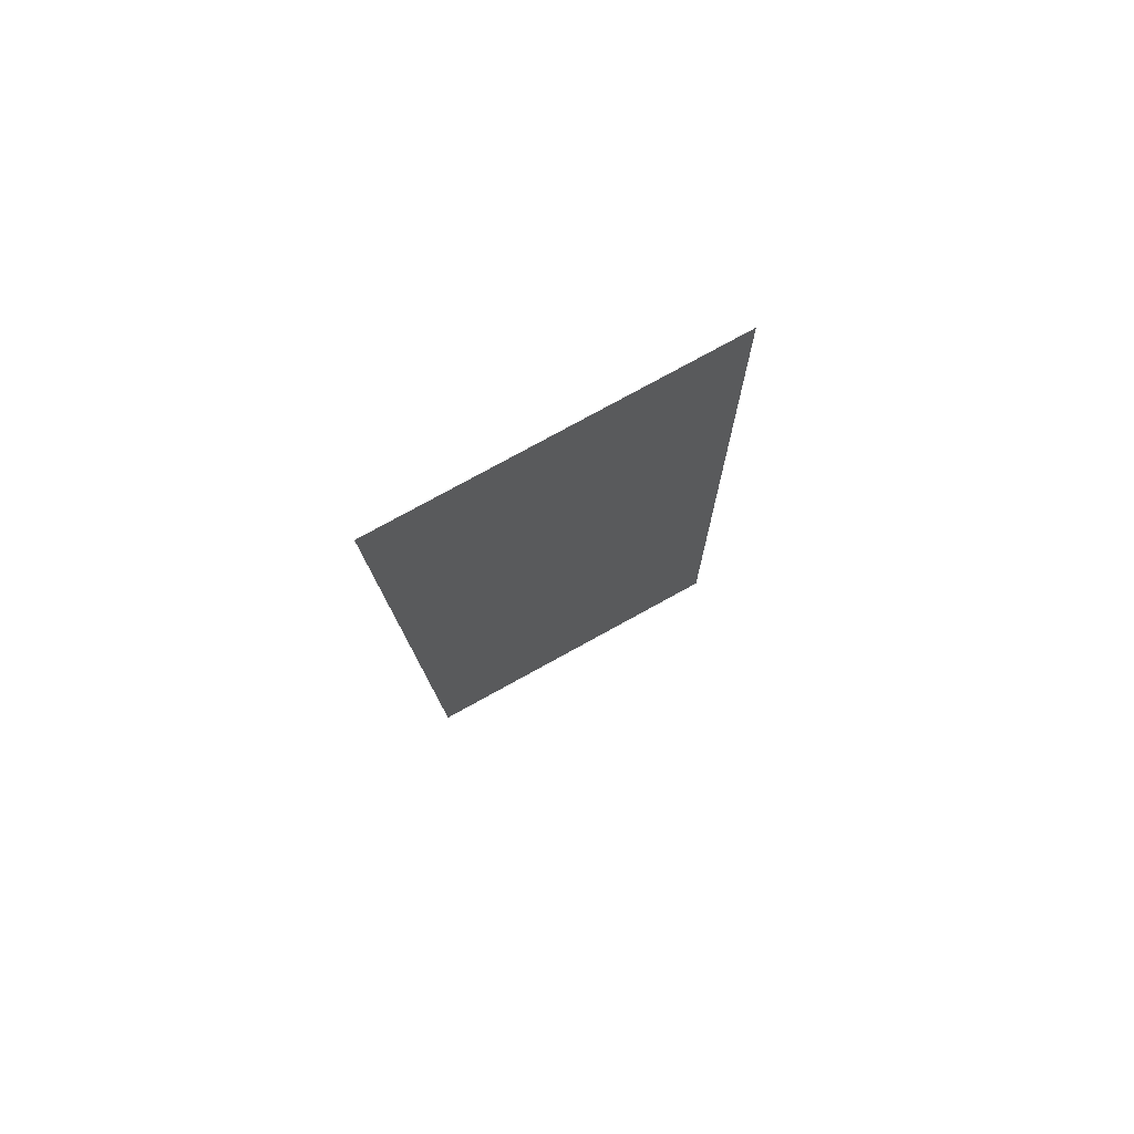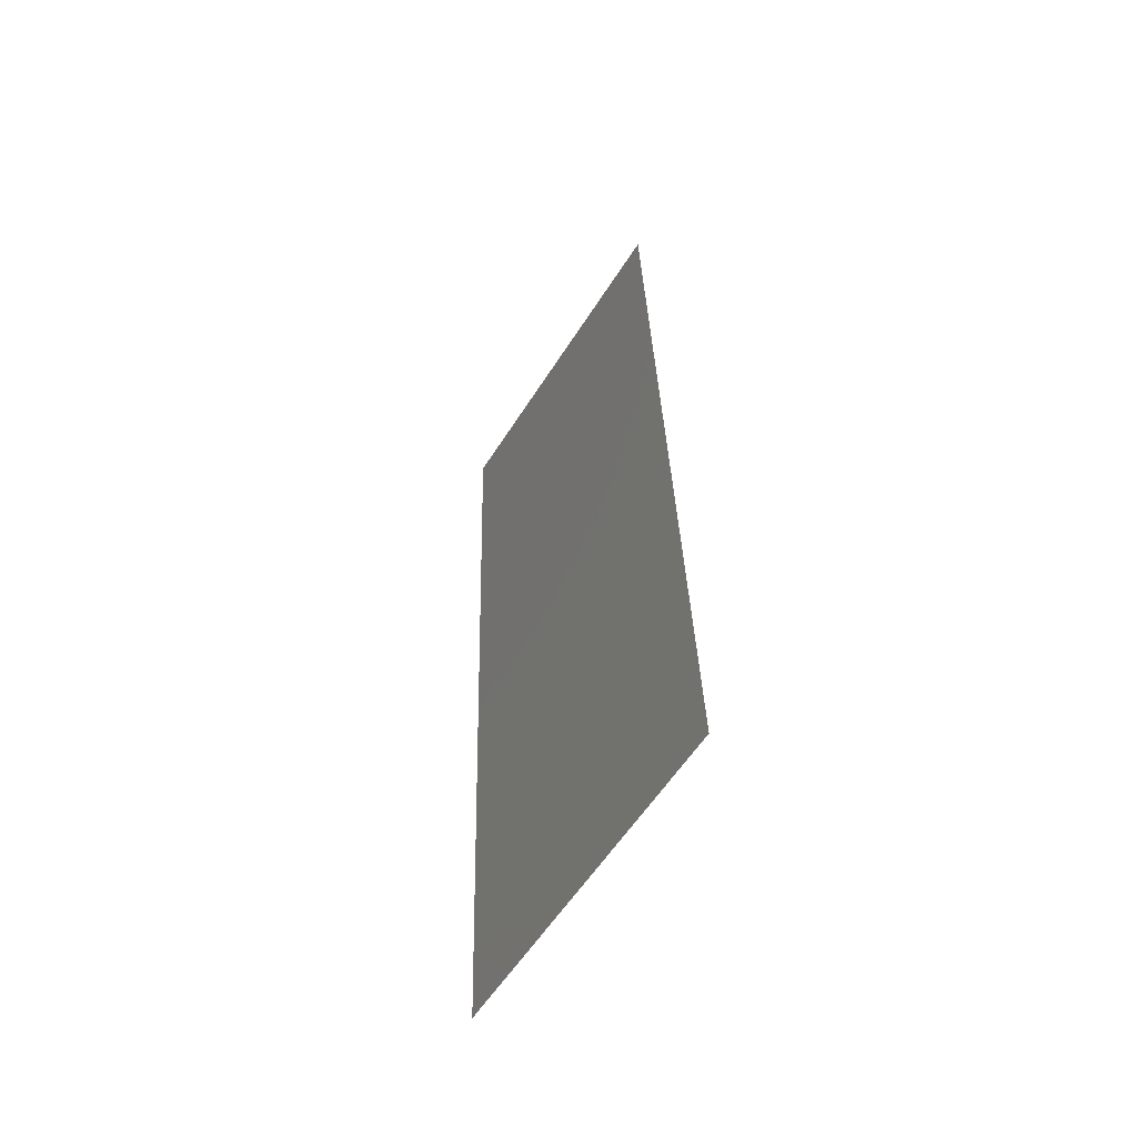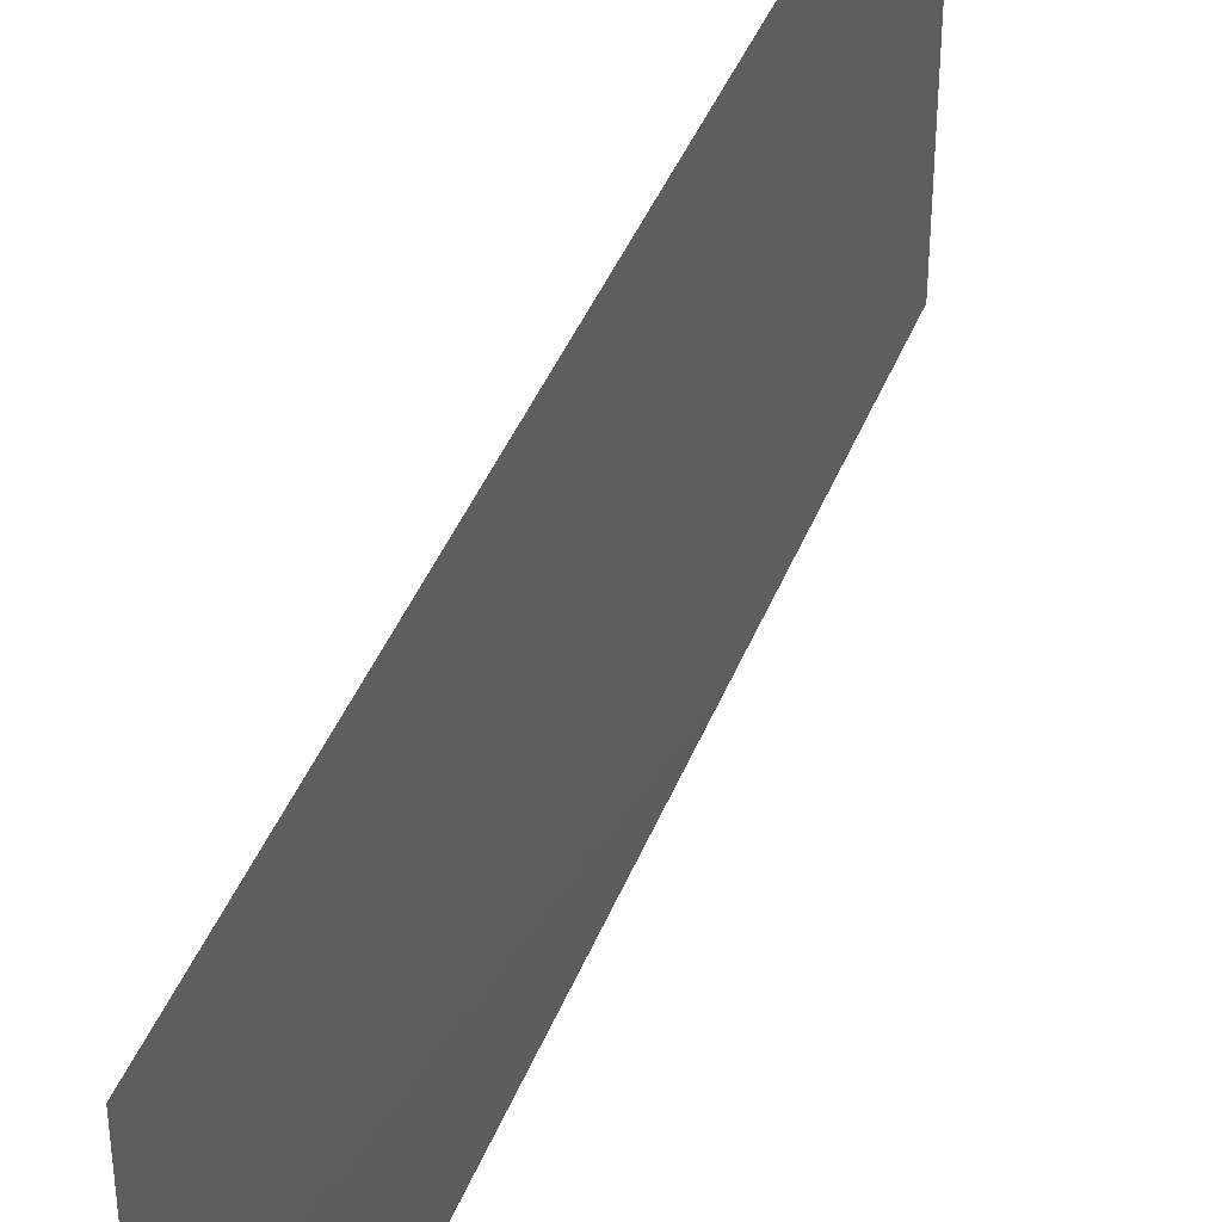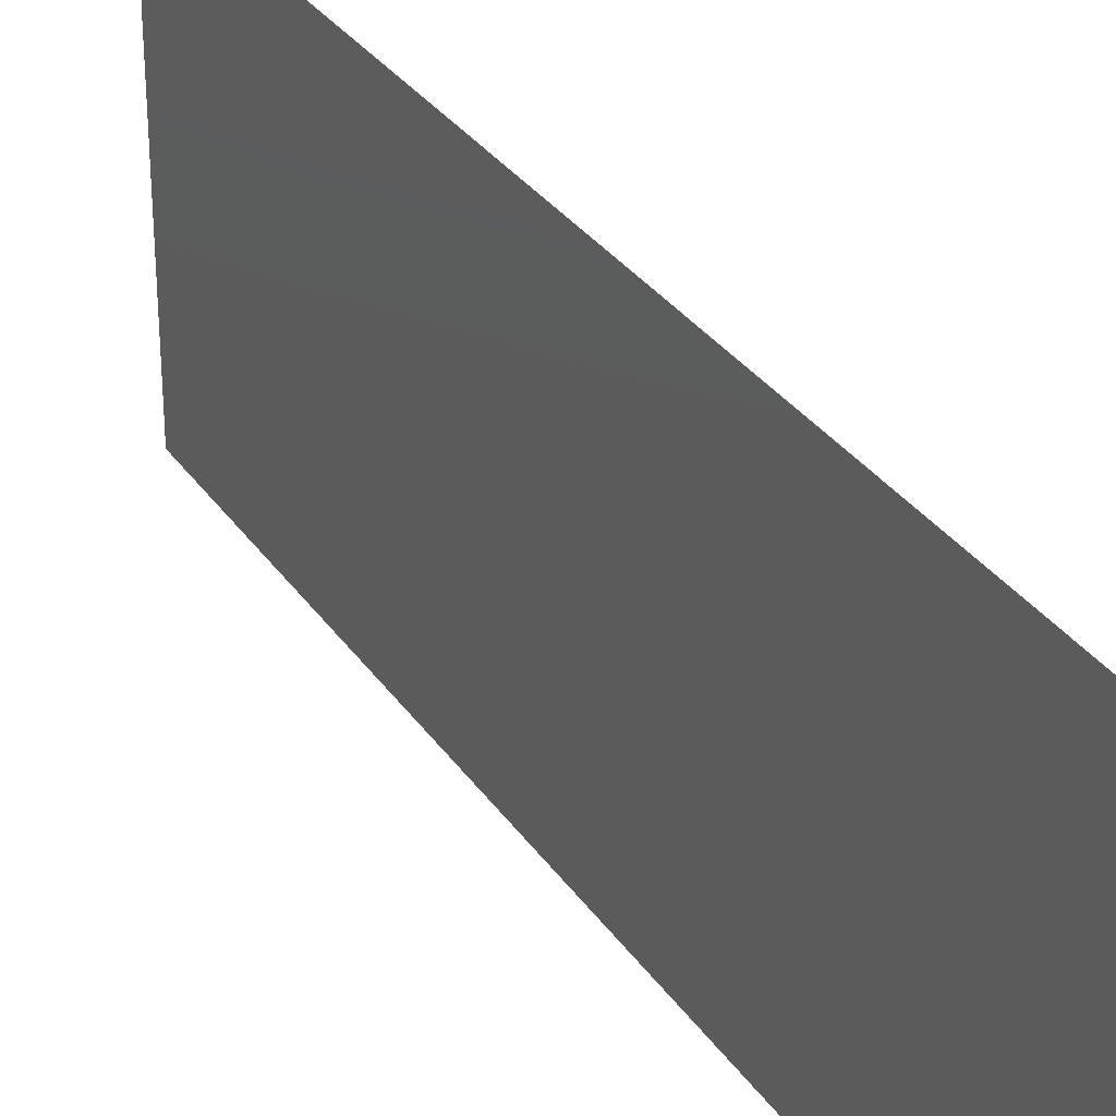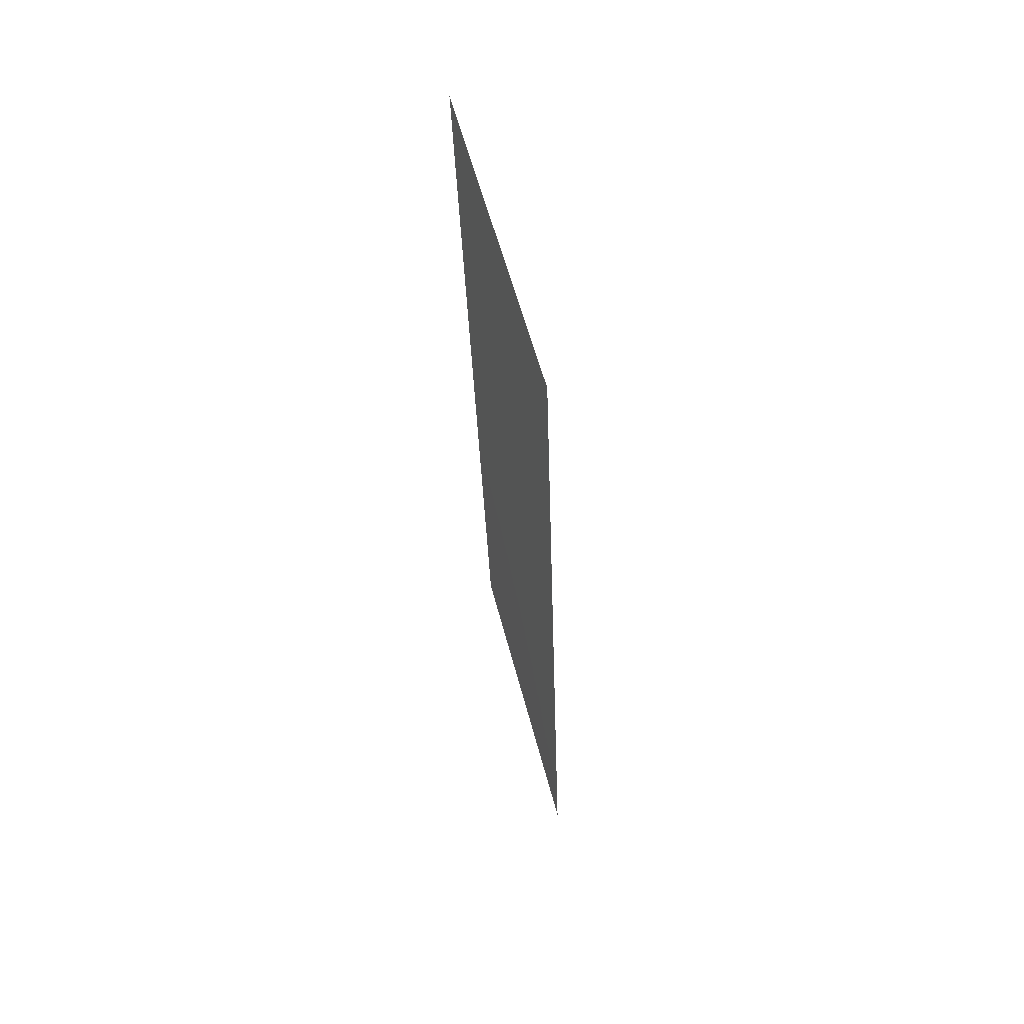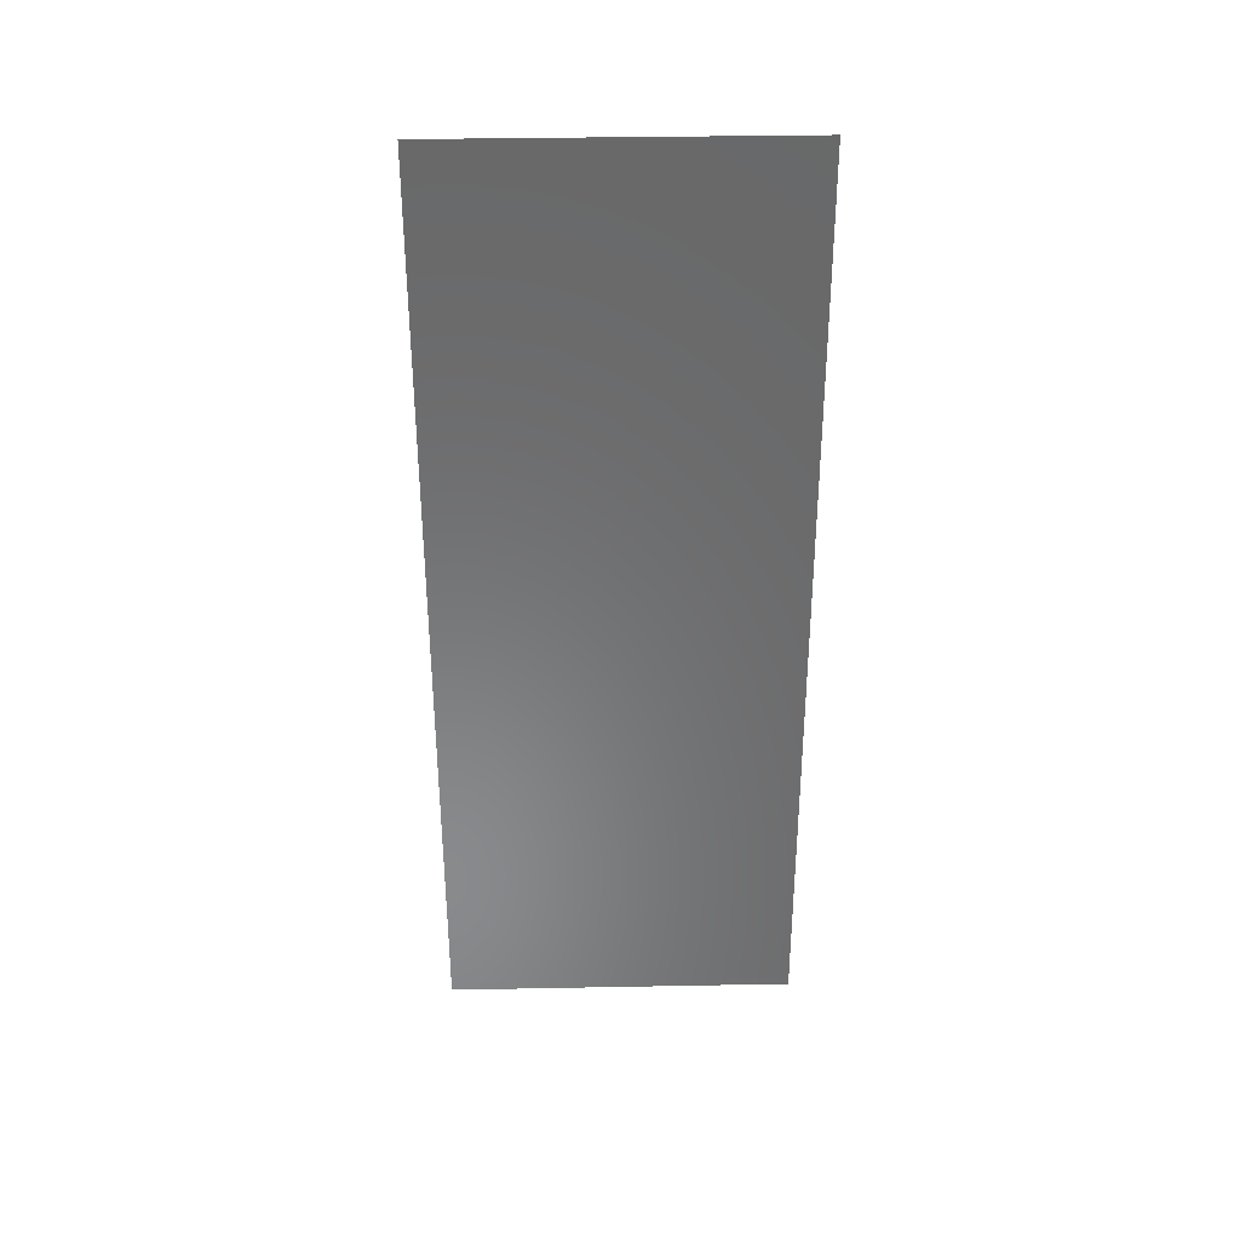
<metadata>
{"format":"stl","ext":"stl","renderer":"f3d","projection":"perspective","resolution":1024,"background":"white","views":[{"elev":78.8,"azim":-118.7,"up":"+Y"},{"elev":-58.2,"azim":147.8,"up":"+Y"},{"elev":41.5,"azim":18.4,"up":"+Z"},{"elev":31.1,"azim":-30.0,"up":"+Z"},{"elev":57.4,"azim":165.5,"up":"+Y"},{"elev":36.2,"azim":-91.4,"up":"+Y"}]}
</metadata>
<code>
# stl→obj: 21 verts, 26 faces
v 0.00869 0.02112 0
v 0.008492 0.01505 0.01062
v 0.008345 0.01056 0
v 0.009035 0.03168 0.02
v 0.009233 0.03775 0.009534
v 0.00938 0.04223 0.02
v 0.008862 0.0264 0.01003
v 0.009035 0.03168 0
v 0.00869 0.02112 0.02
v 0.00938 0.04223 0
v 0.008345 0.01056 0.02
v 0.008 0 0
v 0.008247 0.007565 0.007721
v 0.008 0 0.01
v 0.009725 0.05279 0.02
v 0.009478 0.04523 0.01229
v 0.009725 0.05279 0.01
v 0.008204 0.006247 0.01405
v 0.009521 0.04655 0.005974
v 0.008 0 0.02
v 0.009725 0.05279 0
f 1 2 3
f 4 5 6
f 1 7 2
f 8 7 1
f 4 7 5
f 5 7 8
f 9 7 4
f 2 7 9
f 10 5 8
f 11 2 9
f 12 13 14
f 15 16 17
f 2 13 3
f 5 16 6
f 3 13 12
f 6 16 15
f 11 18 2
f 10 19 5
f 2 18 13
f 5 19 16
f 20 18 11
f 21 19 10
f 17 19 21
f 14 18 20
f 13 18 14
f 16 19 17

</code>
